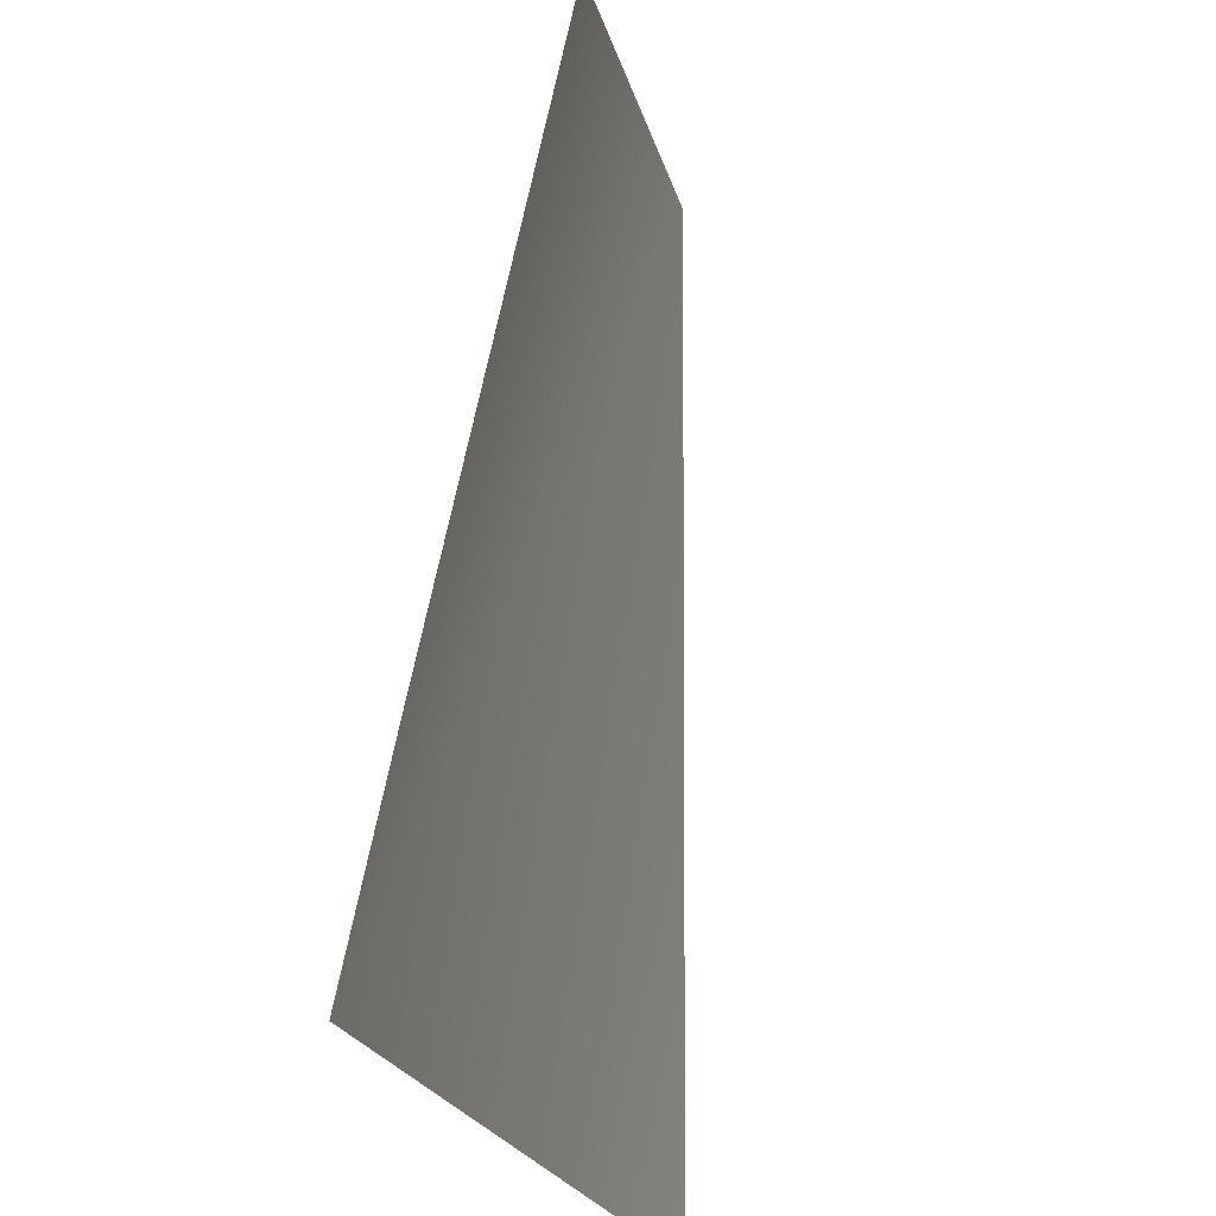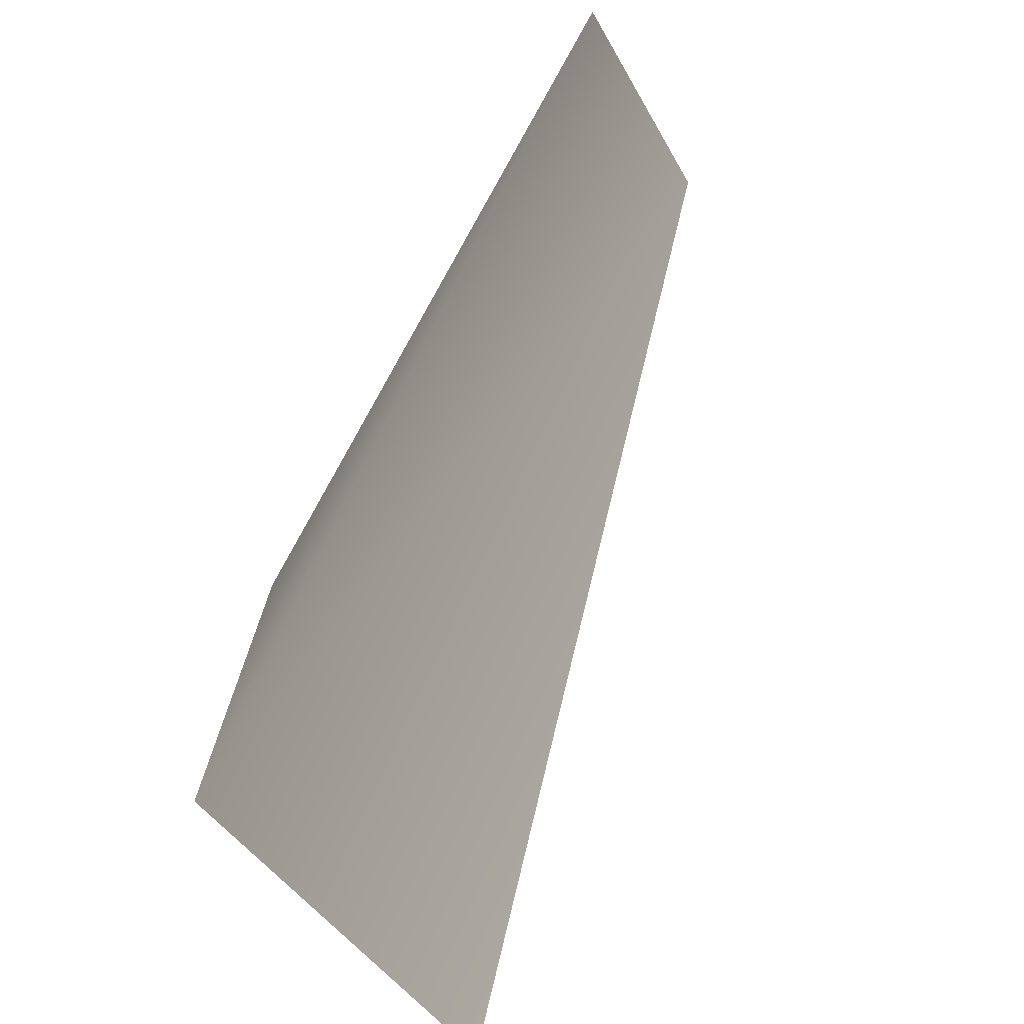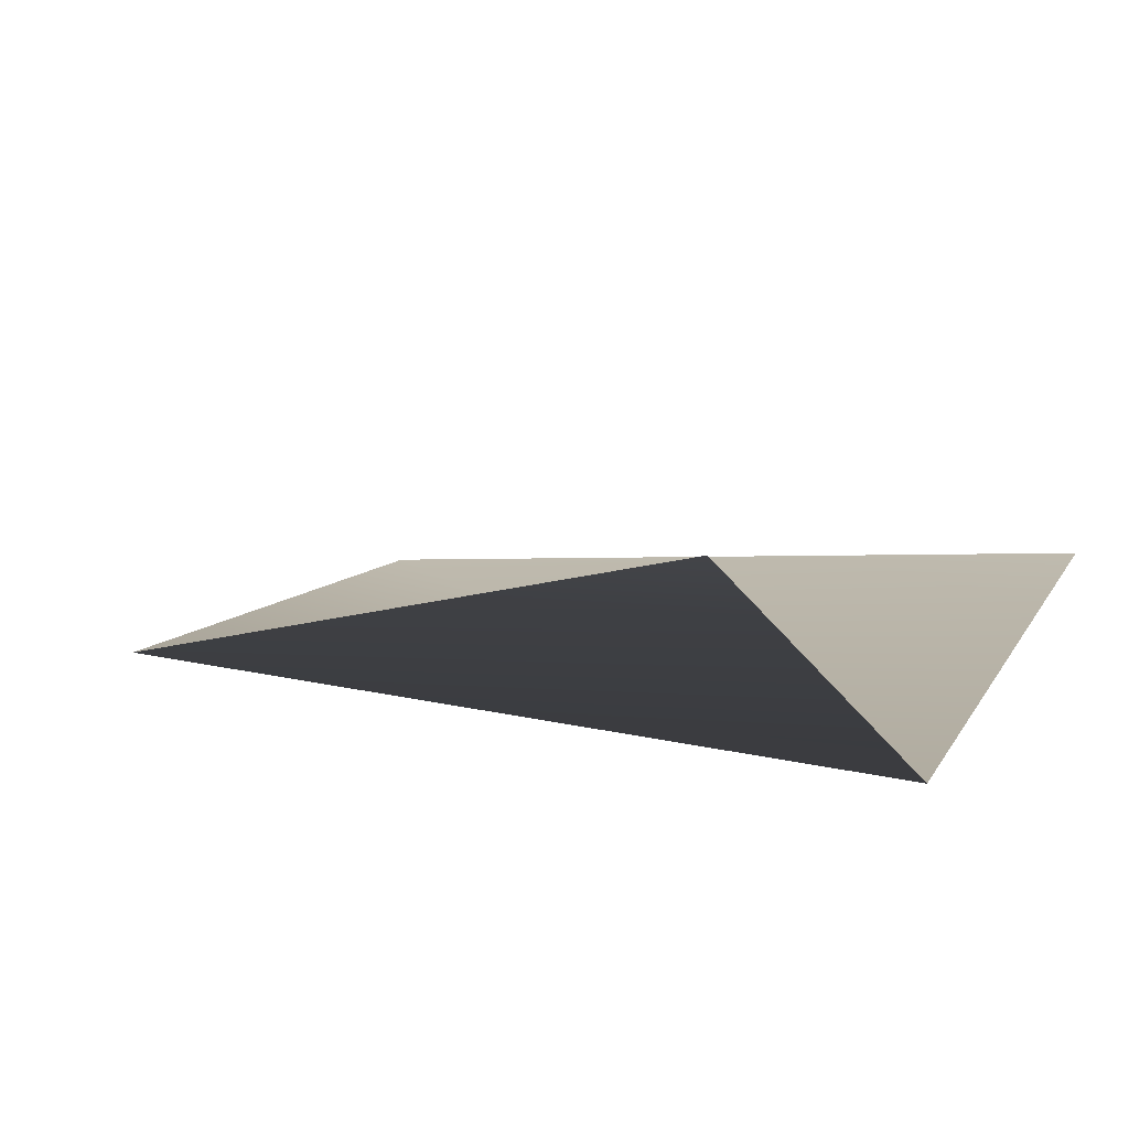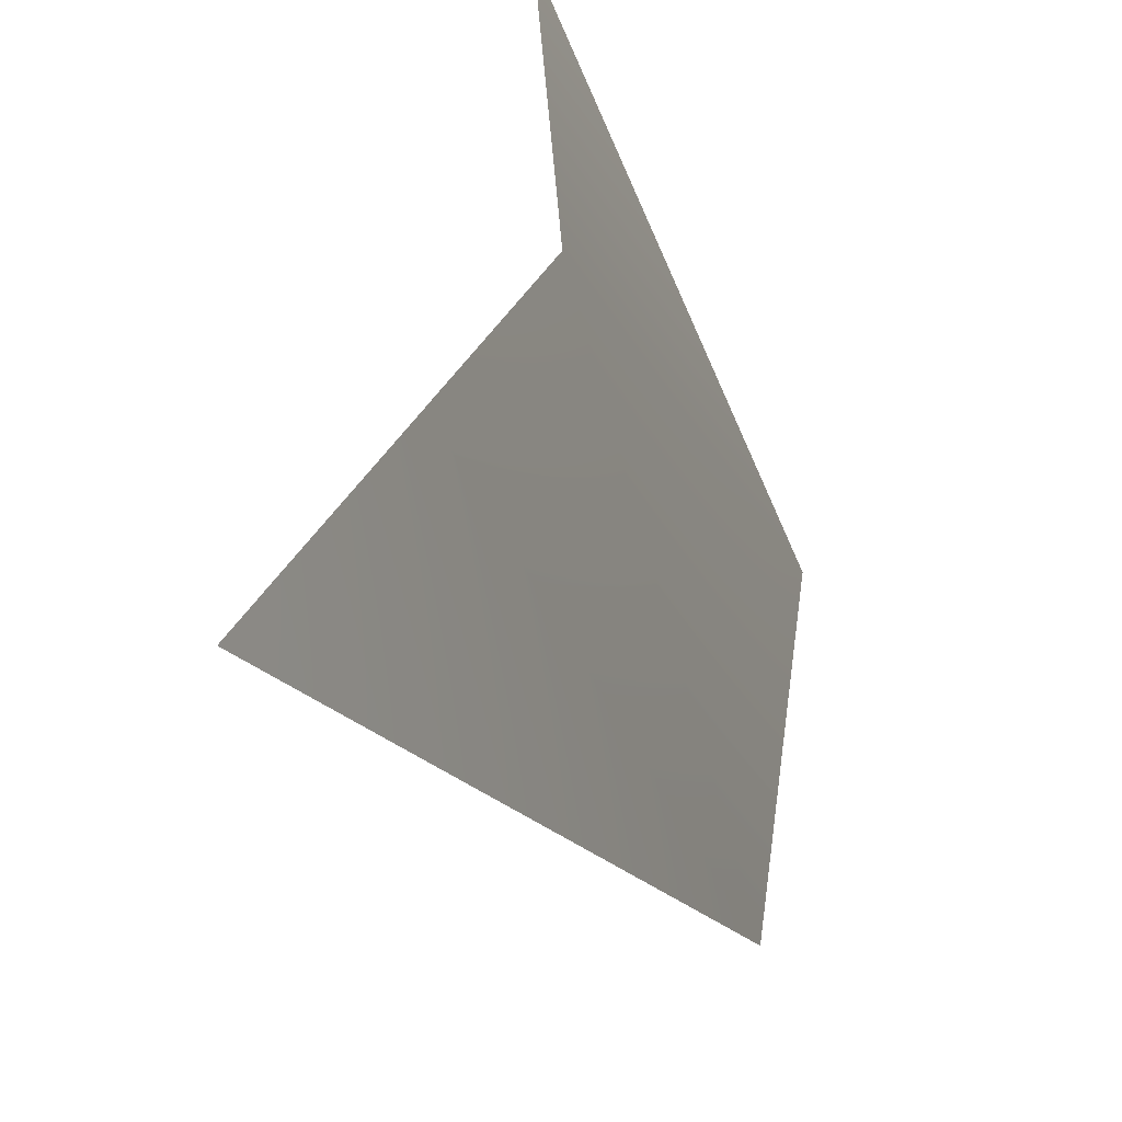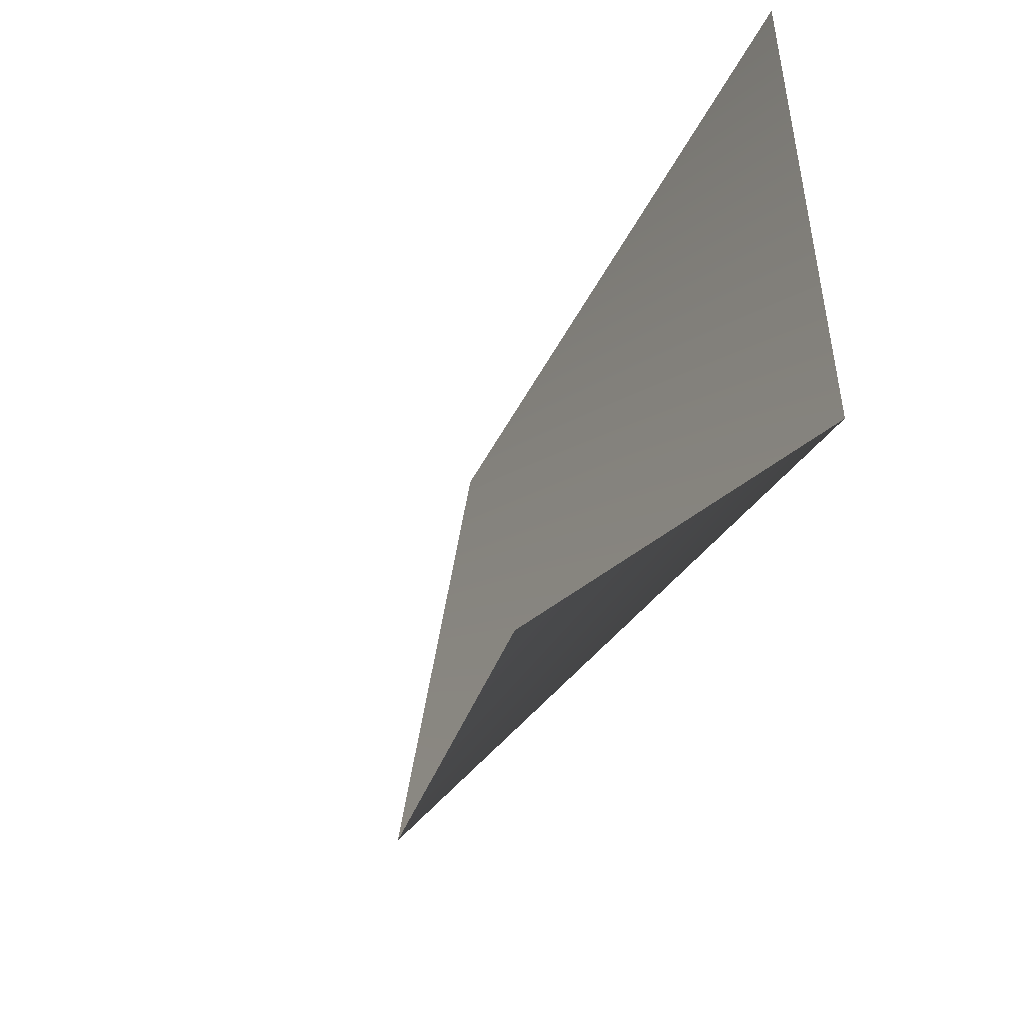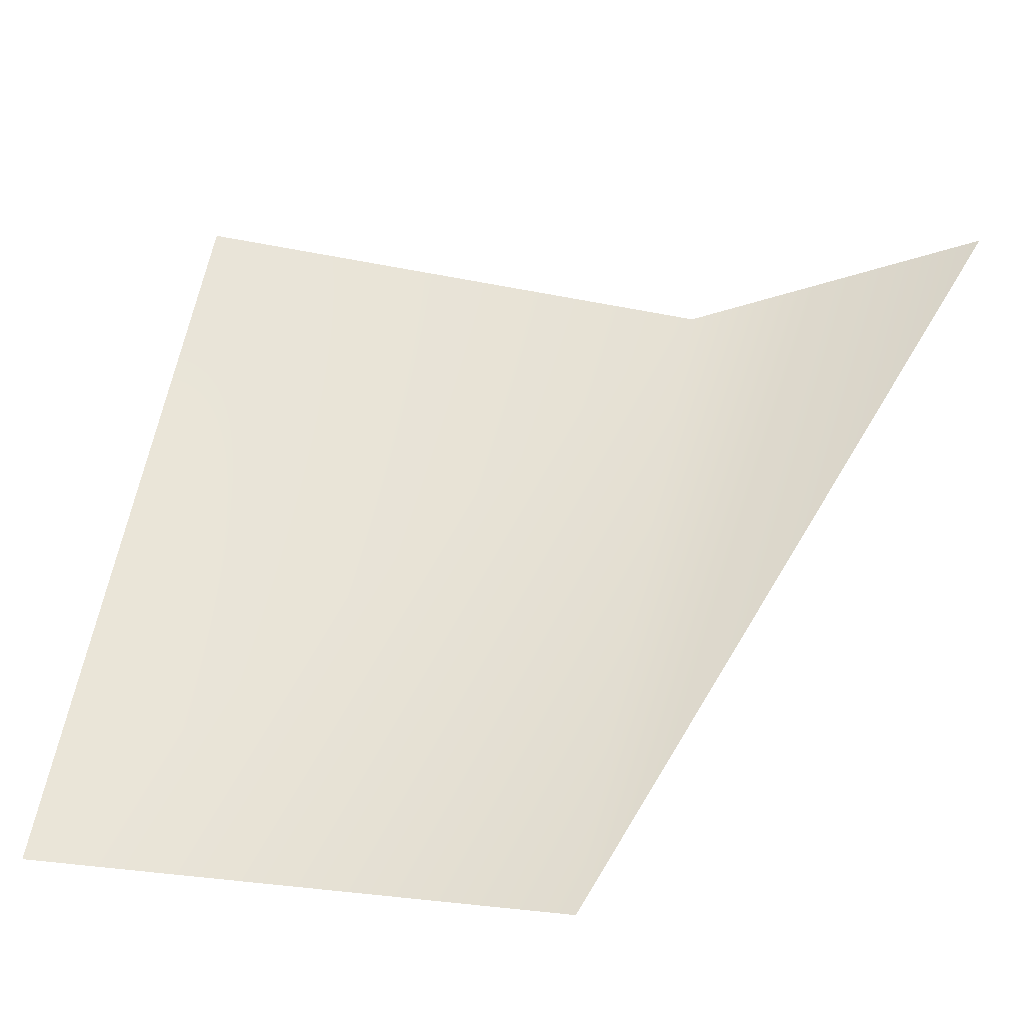
<metadata>
{"format":"obj","ext":"obj","renderer":"f3d","projection":"perspective","resolution":1024,"background":"white","views":[{"elev":-63.0,"azim":-112.0,"up":"+Y"},{"elev":-68.0,"azim":-127.0,"up":"+Y"},{"elev":19.0,"azim":23.2,"up":"+Z"},{"elev":-53.4,"azim":104.0,"up":"+Y"},{"elev":-41.5,"azim":57.9,"up":"+Y"},{"elev":52.4,"azim":-79.1,"up":"+Z"}]}
</metadata>
<code>
v 111 -39 -28
v -111 -39 -28
v -111 122 -52
v 111 122 -20
v 111 -39 -28
v -111 122 -52
v 111 -39 -28
v 84 -122 52
v -111 -39 -28
f 1 2 3
f 4 5 6
f 7 8 9

</code>
